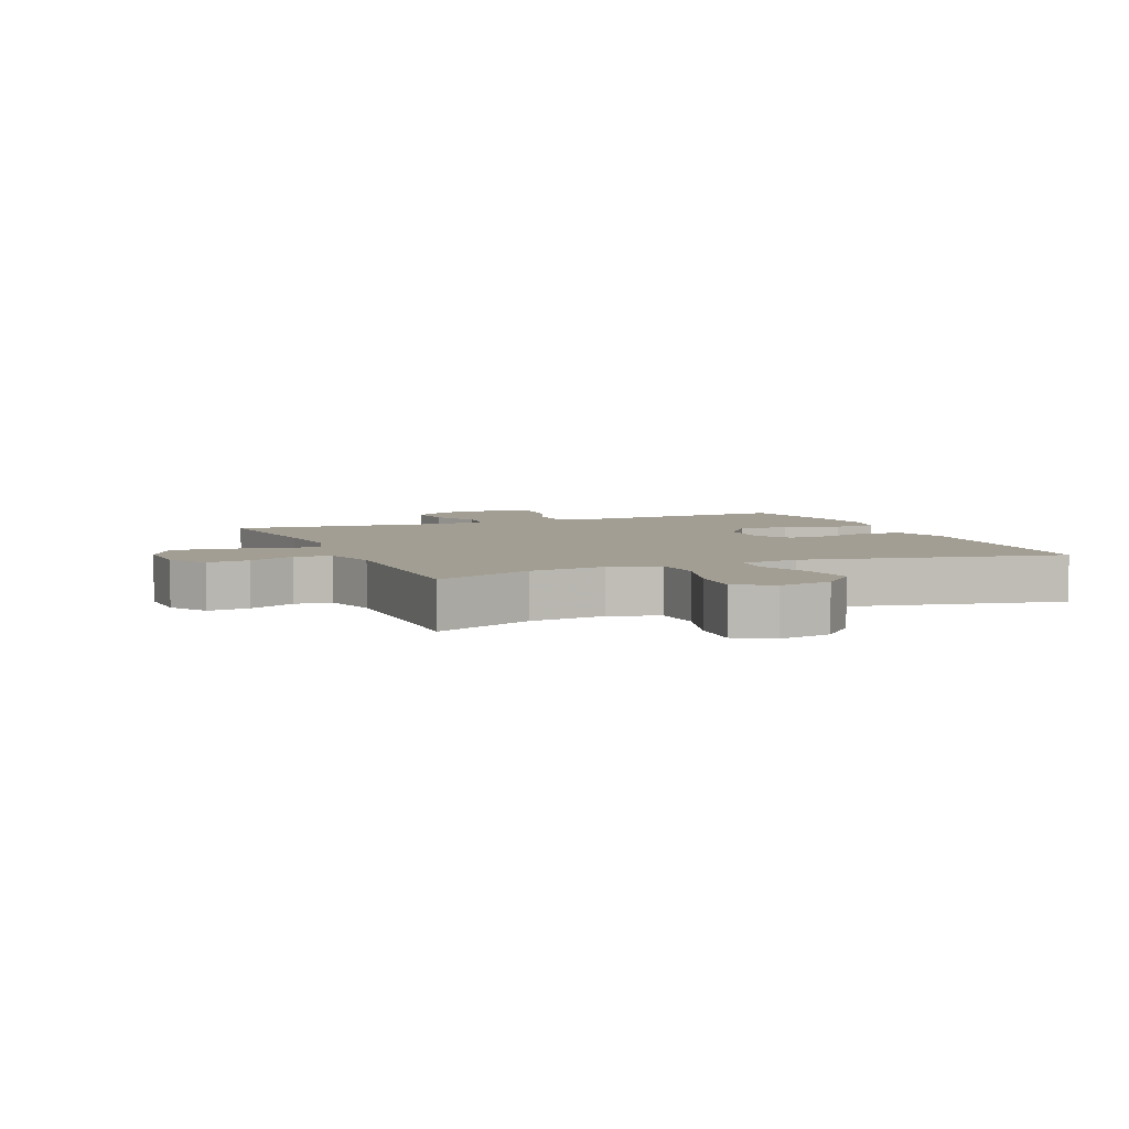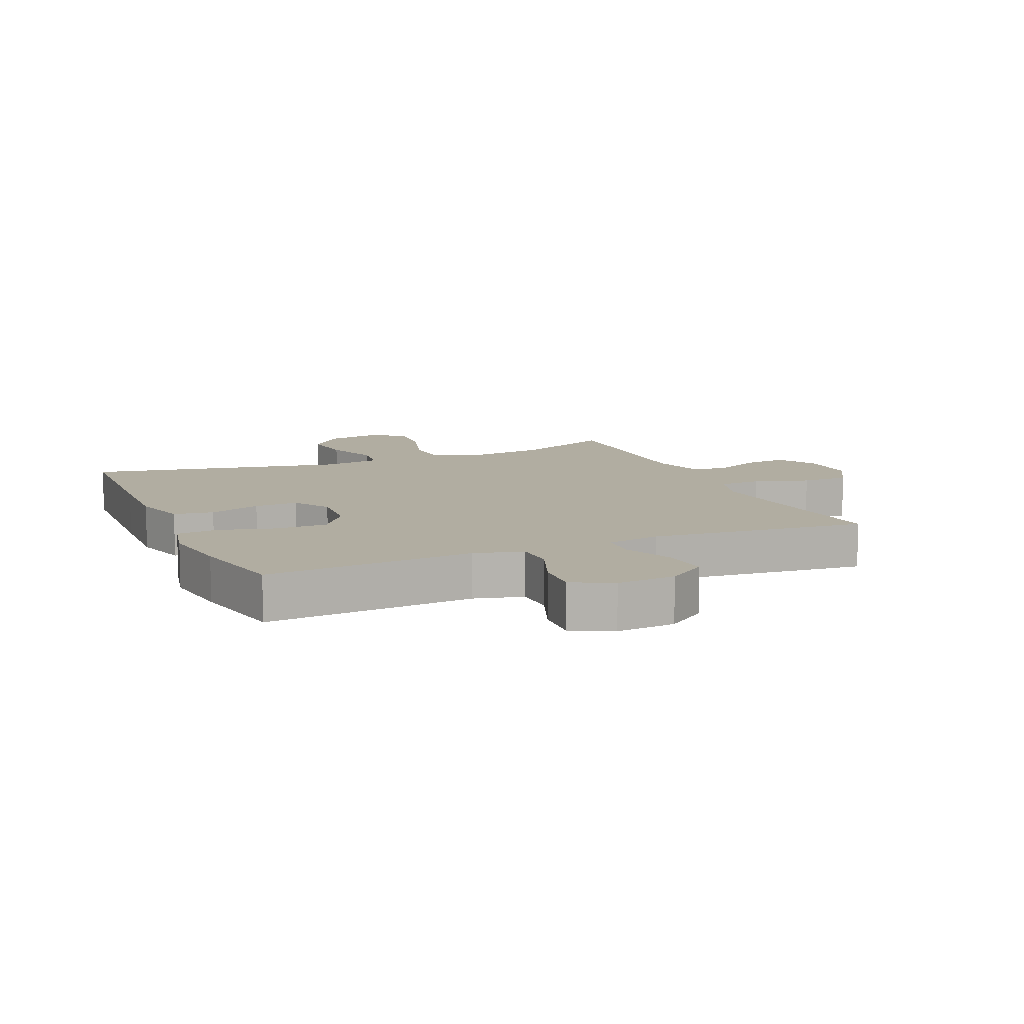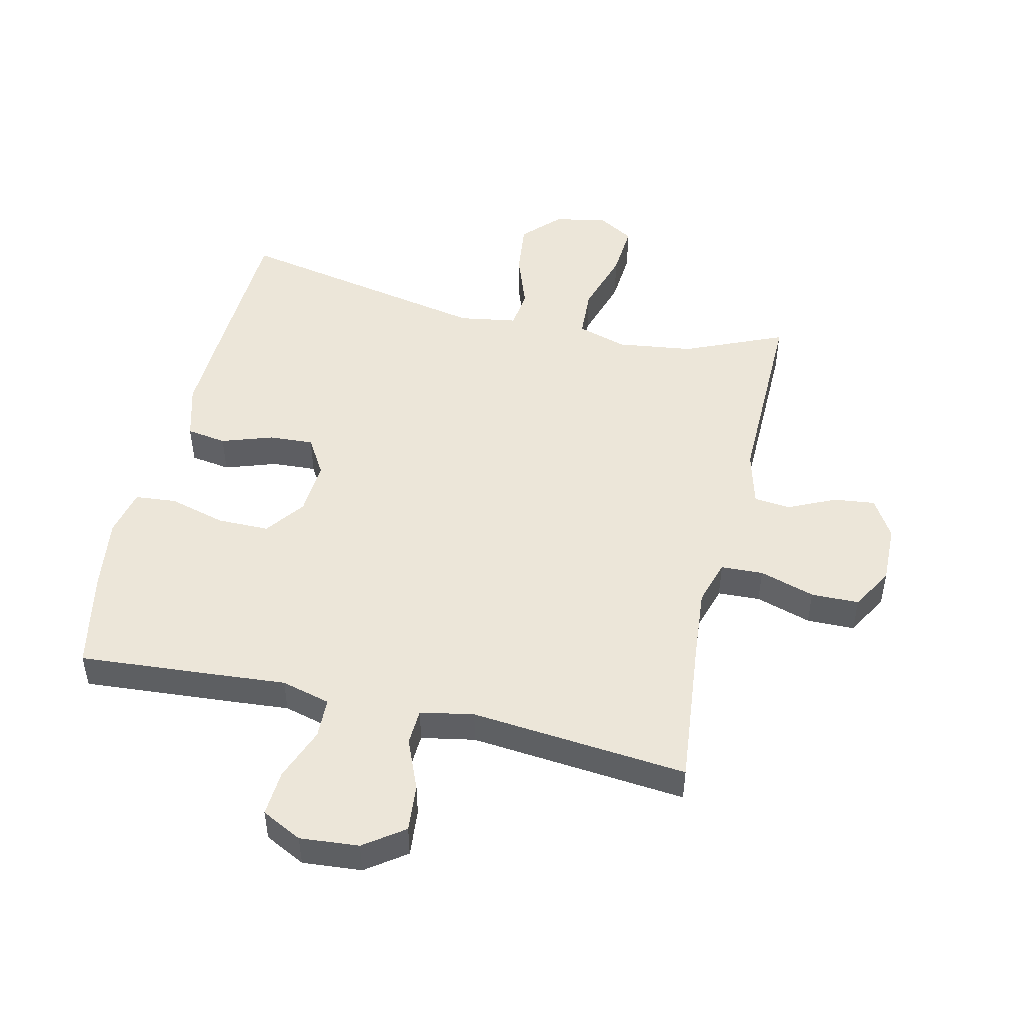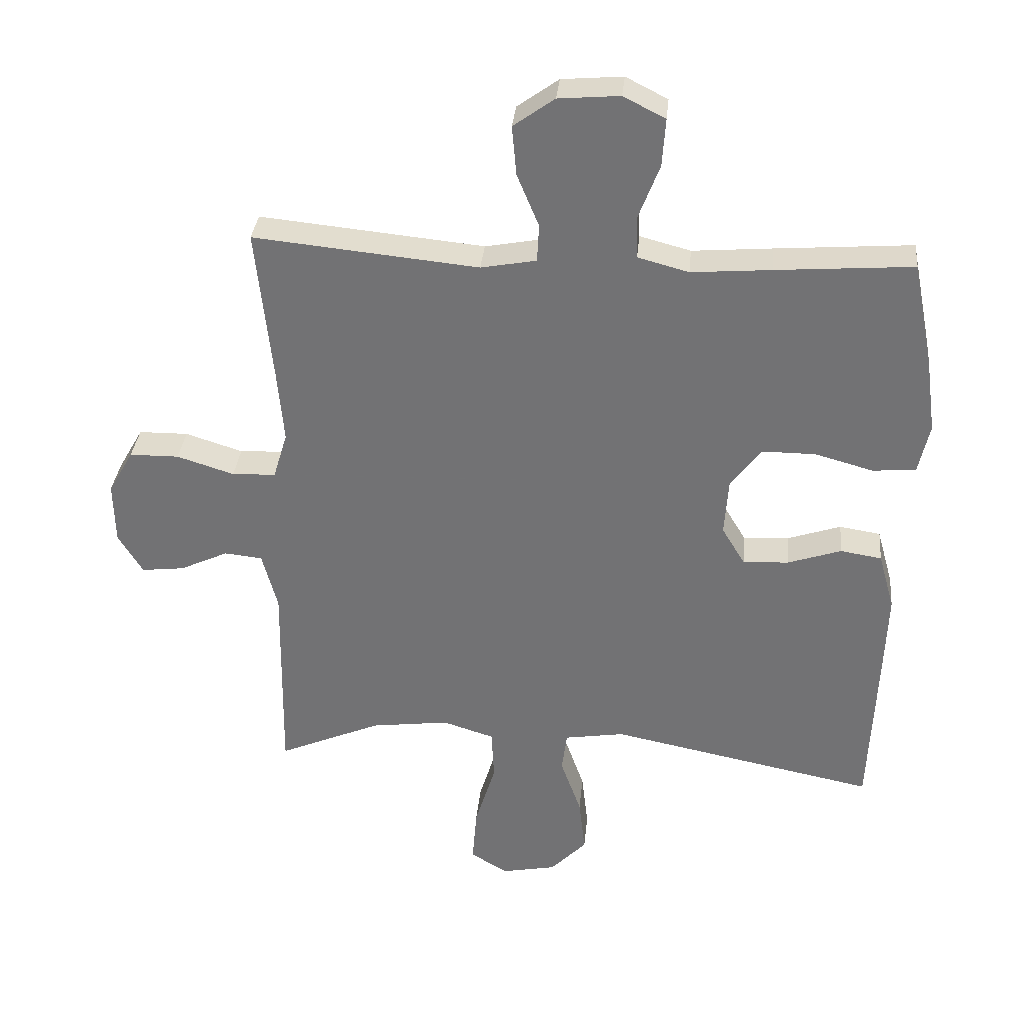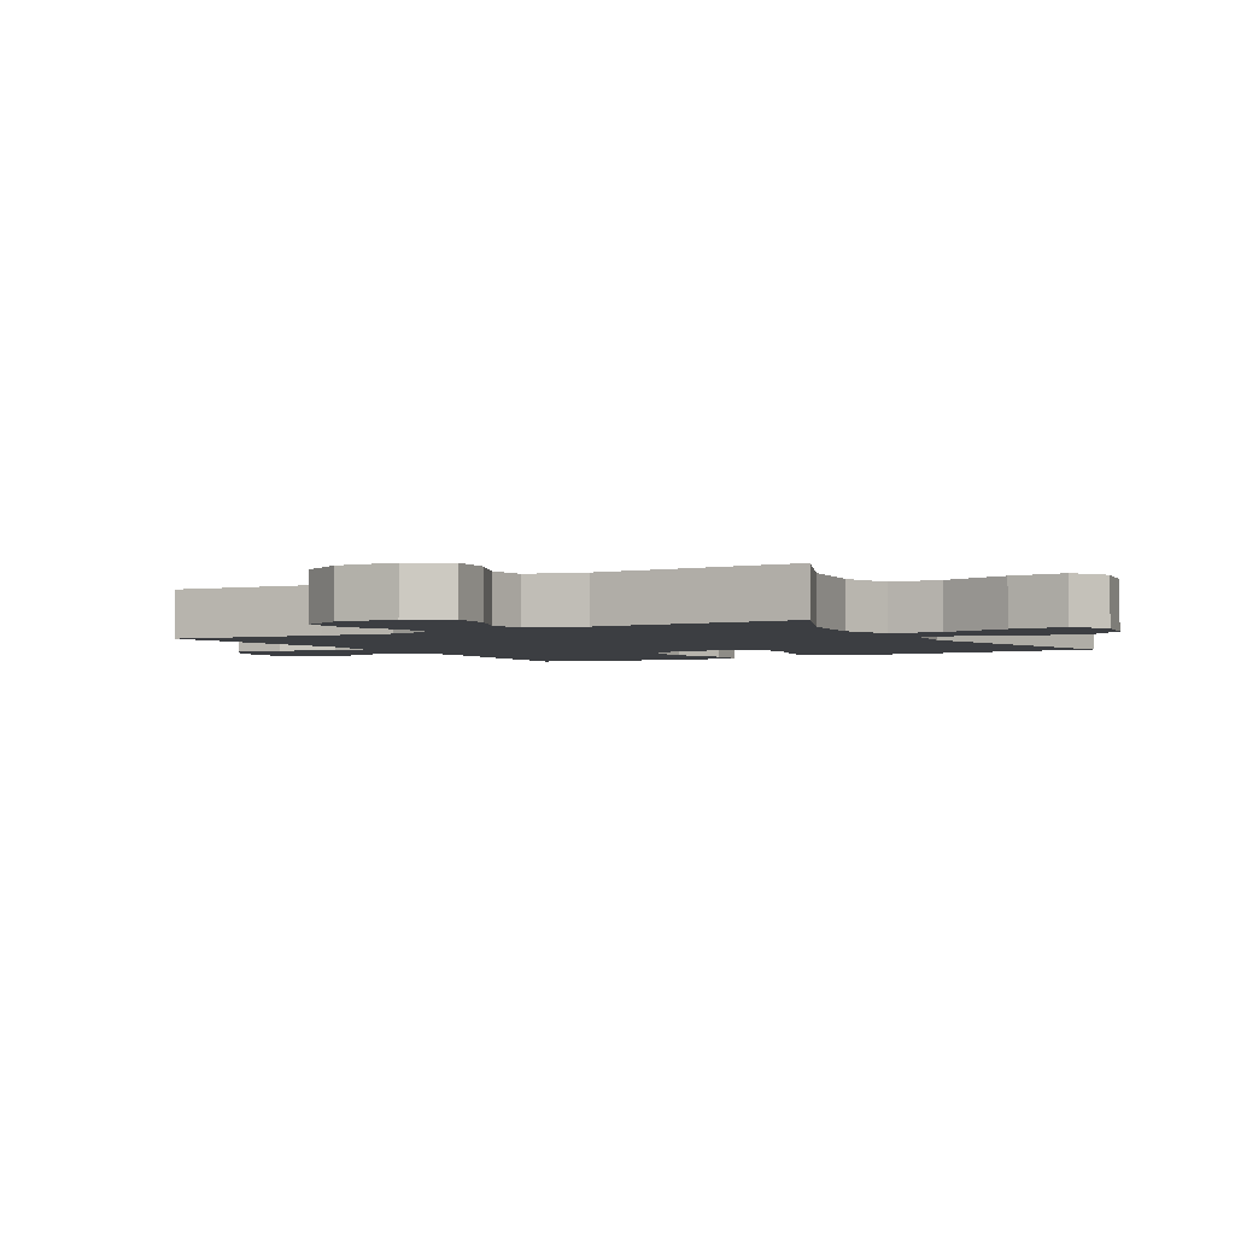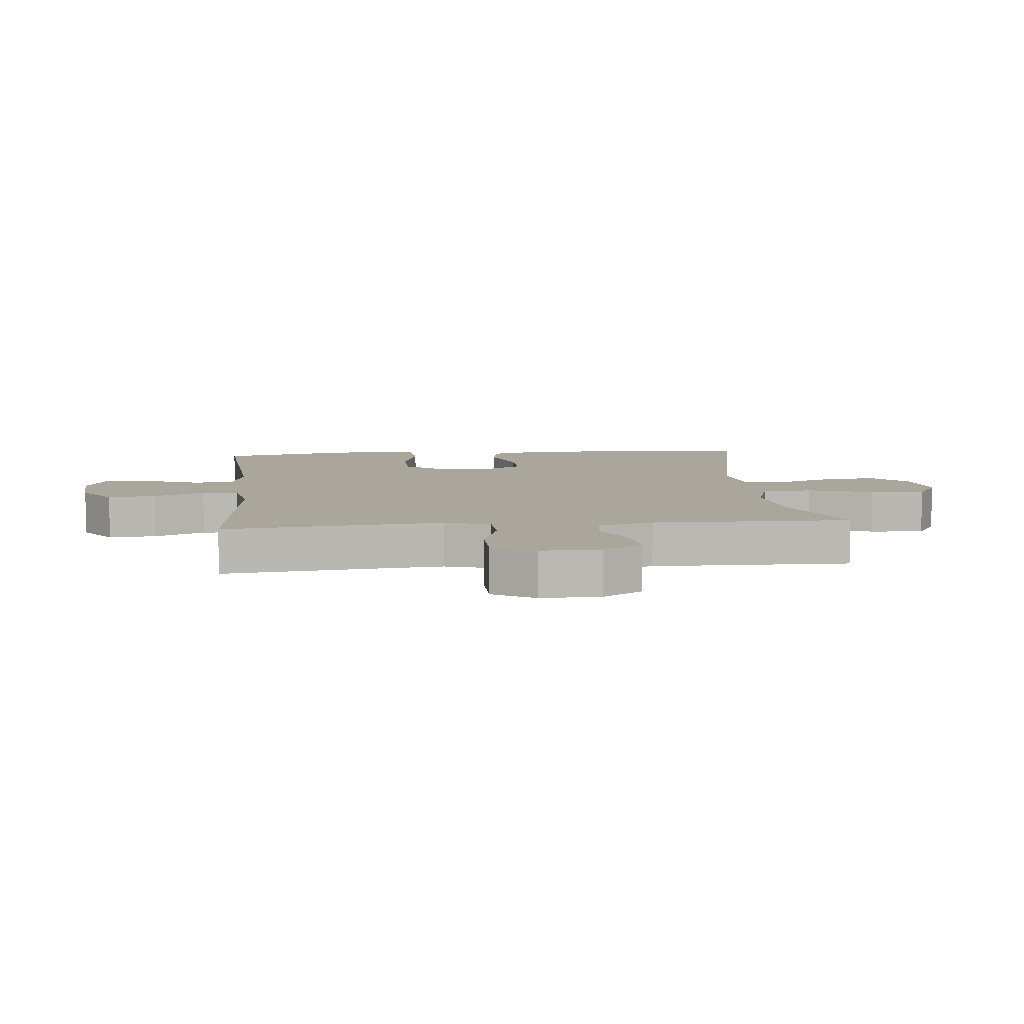
<metadata>
{"format":"obj","ext":"obj","renderer":"f3d","projection":"perspective","resolution":1024,"background":"white","views":[{"elev":5.1,"azim":157.4,"up":"+Y"},{"elev":10.3,"azim":-23.4,"up":"+Y"},{"elev":48.8,"azim":13.0,"up":"+Y"},{"elev":33.6,"azim":-174.5,"up":"+Z"},{"elev":-3.1,"azim":120.2,"up":"+Y"},{"elev":8.0,"azim":84.3,"up":"+Y"}]}
</metadata>
<code>
v 0.5 0.07 0.5
v 0.475 0.07 0.261
v 0.465 0.07 0.147
v 0.487 0.07 0.074
v 0.555 0.07 0.071
v 0.644 0.07 0.099
v 0.721 0.07 0.098
v 0.76 0.07 0.03
v 0.758 0.07 -0.066
v 0.72 0.07 -0.129
v 0.653 0.07 -0.121
v 0.578 0.07 -0.086
v 0.519 0.07 -0.092
v 0.495 0.07 -0.182
v 0.5 0.07 -0.5
v 0.34 0.07 -0.431
v 0.218 0.07 -0.415
v 0.138 0.07 -0.44
v 0.134 0.07 -0.52
v 0.166 0.07 -0.625
v 0.173 0.07 -0.712
v 0.115 0.07 -0.747
v 0.03 0.07 -0.73
v -0.026 0.07 -0.672
v -0.016 0.07 -0.585
v 0.016 0.07 -0.495
v 0.008 0.07 -0.432
v -0.085 0.07 -0.417
v -0.5 0.07 -0.5
v -0.511 0.07 -0.246
v -0.516 0.07 -0.114
v -0.491 0.07 -0.025
v -0.427 0.07 -0.015
v -0.344 0.07 -0.043
v -0.273 0.07 -0.047
v -0.237 0.07 0.013
v -0.243 0.07 0.102
v -0.29 0.07 0.165
v -0.373 0.07 0.165
v -0.464 0.07 0.14
v -0.531 0.07 0.146
v -0.548 0.07 0.223
v -0.532 0.07 0.34
v -0.5 0.07 0.5
v -0.288 0.07 0.484
v -0.164 0.07 0.474
v -0.085 0.07 0.495
v -0.083 0.07 0.56
v -0.116 0.07 0.646
v -0.121 0.07 0.72
v -0.056 0.07 0.753
v 0.039 0.07 0.745
v 0.103 0.07 0.699
v 0.096 0.07 0.622
v 0.062 0.07 0.54
v 0.065 0.07 0.482
v 0.151 0.07 0.466
v 0.5 0 0.5
v 0.475 0 0.261
v 0.465 0 0.147
v 0.487 0 0.074
v 0.555 0 0.071
v 0.644 0 0.099
v 0.721 0 0.098
v 0.76 0 0.03
v 0.758 0 -0.066
v 0.72 0 -0.129
v 0.653 0 -0.121
v 0.578 0 -0.086
v 0.519 0 -0.092
v 0.495 0 -0.182
v 0.5 0 -0.5
v 0.34 0 -0.431
v 0.218 0 -0.415
v 0.138 0 -0.44
v 0.134 0 -0.52
v 0.166 0 -0.625
v 0.173 0 -0.712
v 0.115 0 -0.747
v 0.03 0 -0.73
v -0.026 0 -0.672
v -0.016 0 -0.585
v 0.016 0 -0.495
v 0.008 0 -0.432
v -0.085 0 -0.417
v -0.5 0 -0.5
v -0.511 0 -0.246
v -0.516 0 -0.114
v -0.491 0 -0.025
v -0.427 0 -0.015
v -0.344 0 -0.043
v -0.273 0 -0.047
v -0.237 0 0.013
v -0.243 0 0.102
v -0.29 0 0.165
v -0.373 0 0.165
v -0.464 0 0.14
v -0.531 0 0.146
v -0.548 0 0.223
v -0.532 0 0.34
v -0.5 0 0.5
v -0.288 0 0.484
v -0.164 0 0.474
v -0.085 0 0.495
v -0.083 0 0.56
v -0.116 0 0.646
v -0.121 0 0.72
v -0.056 0 0.753
v 0.039 0 0.745
v 0.103 0 0.699
v 0.096 0 0.622
v 0.062 0 0.54
v 0.065 0 0.482
v 0.151 0 0.466
f 53 54 55
f 52 53 55
f 51 52 55
f 50 51 55
f 49 50 55
f 48 49 55
f 47 48 55 56
f 46 47 56 57
f 44 45 46
f 43 44 46
f 42 43 46
f 41 42 46
f 40 41 46
f 39 40 46
f 38 39 46 57
f 32 33 34
f 31 32 34
f 30 31 34
f 29 30 34
f 28 29 34
f 27 28 34 35
f 24 25 26
f 23 24 26
f 22 23 26
f 21 22 26
f 20 21 26
f 19 20 26
f 18 19 26 27
f 27 35 36
f 18 27 36
f 17 18 36
f 14 15 16
f 17 36 37
f 16 17 37
f 14 16 37
f 13 14 37
f 10 11 12
f 9 10 12
f 8 9 12
f 7 8 12
f 6 7 12
f 5 6 12
f 57 1 2
f 38 57 2
f 37 38 2
f 12 13 37
f 5 12 37
f 4 5 37
f 3 4 37
f 2 3 37
f 112 111 110
f 112 110 109
f 112 109 108
f 112 108 107
f 112 107 106
f 112 106 105
f 113 112 105 104
f 114 113 104 103
f 103 102 101
f 103 101 100
f 103 100 99
f 103 99 98
f 103 98 97
f 103 97 96
f 114 103 96 95
f 91 90 89
f 91 89 88
f 91 88 87
f 91 87 86
f 91 86 85
f 92 91 85 84
f 83 82 81
f 83 81 80
f 83 80 79
f 83 79 78
f 83 78 77
f 83 77 76
f 84 83 76 75
f 93 92 84
f 93 84 75
f 93 75 74
f 73 72 71
f 94 93 74
f 94 74 73
f 94 73 71
f 94 71 70
f 69 68 67
f 69 67 66
f 69 66 65
f 69 65 64
f 69 64 63
f 69 63 62
f 59 58 114
f 59 114 95
f 59 95 94
f 94 70 69
f 94 69 62
f 94 62 61
f 94 61 60
f 94 60 59
f 1 58 59 2
f 2 59 60 3
f 3 60 61 4
f 4 61 62 5
f 5 62 63 6
f 6 63 64 7
f 7 64 65 8
f 8 65 66 9
f 9 66 67 10
f 10 67 68 11
f 11 68 69 12
f 12 69 70 13
f 13 70 71 14
f 14 71 72 15
f 15 72 73 16
f 16 73 74 17
f 17 74 75 18
f 18 75 76 19
f 19 76 77 20
f 20 77 78 21
f 21 78 79 22
f 22 79 80 23
f 23 80 81 24
f 24 81 82 25
f 25 82 83 26
f 26 83 84 27
f 27 84 85 28
f 28 85 86 29
f 29 86 87 30
f 30 87 88 31
f 31 88 89 32
f 32 89 90 33
f 33 90 91 34
f 34 91 92 35
f 35 92 93 36
f 36 93 94 37
f 37 94 95 38
f 38 95 96 39
f 39 96 97 40
f 40 97 98 41
f 41 98 99 42
f 42 99 100 43
f 43 100 101 44
f 44 101 102 45
f 45 102 103 46
f 46 103 104 47
f 47 104 105 48
f 48 105 106 49
f 49 106 107 50
f 50 107 108 51
f 51 108 109 52
f 52 109 110 53
f 53 110 111 54
f 54 111 112 55
f 55 112 113 56
f 56 113 114 57
f 57 114 58 1

</code>
